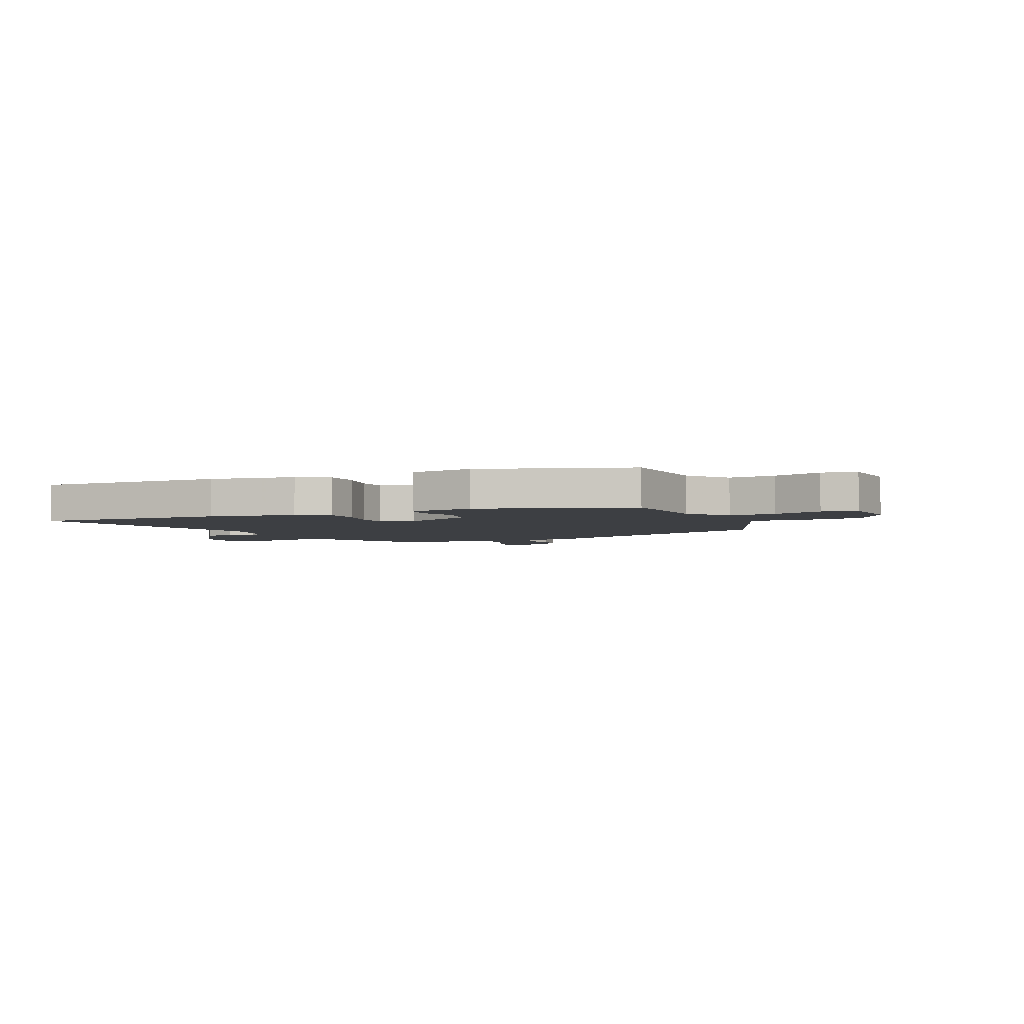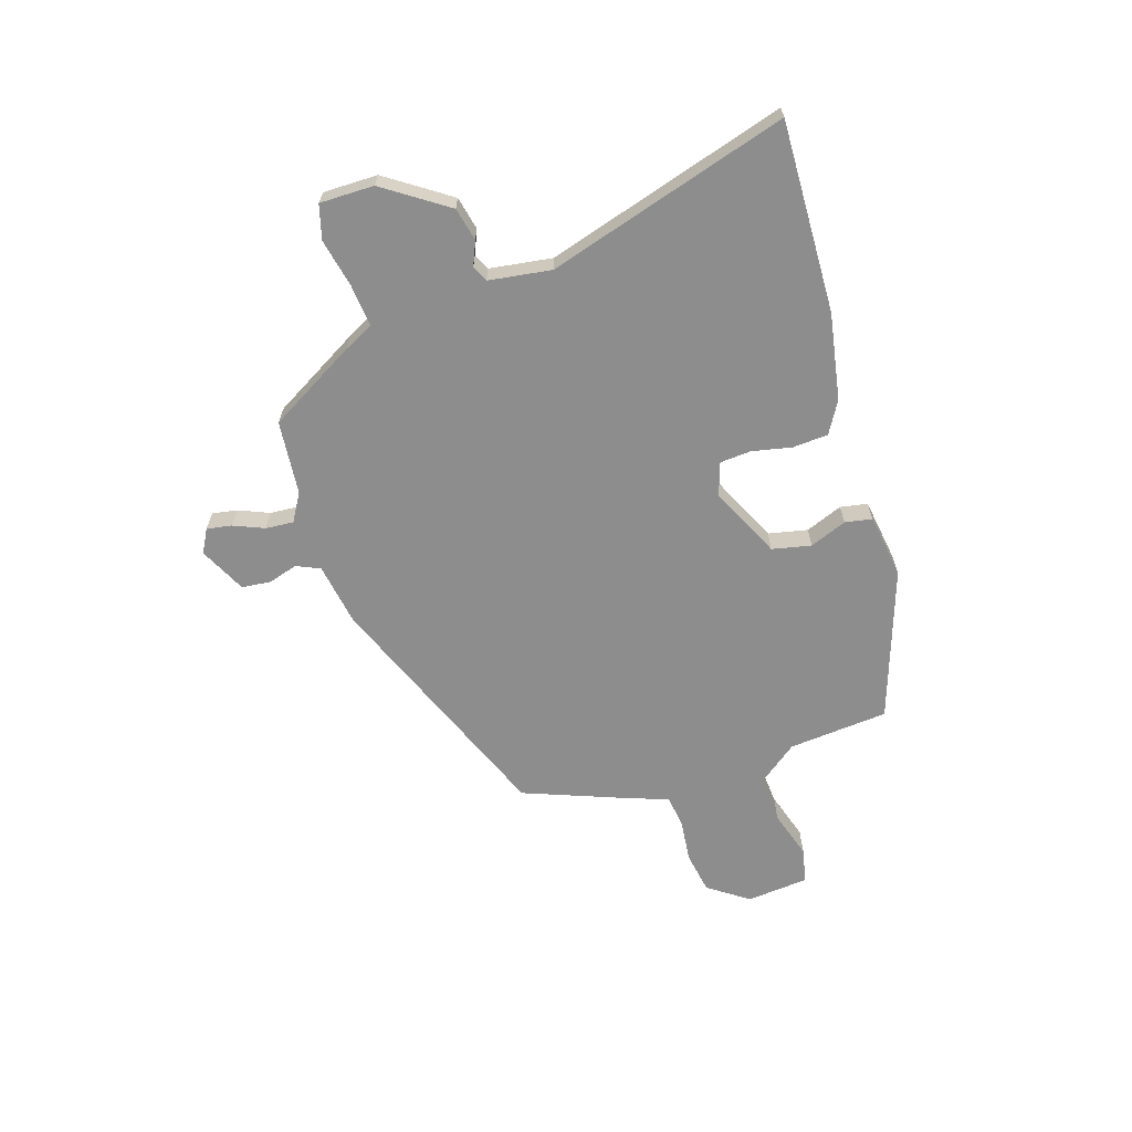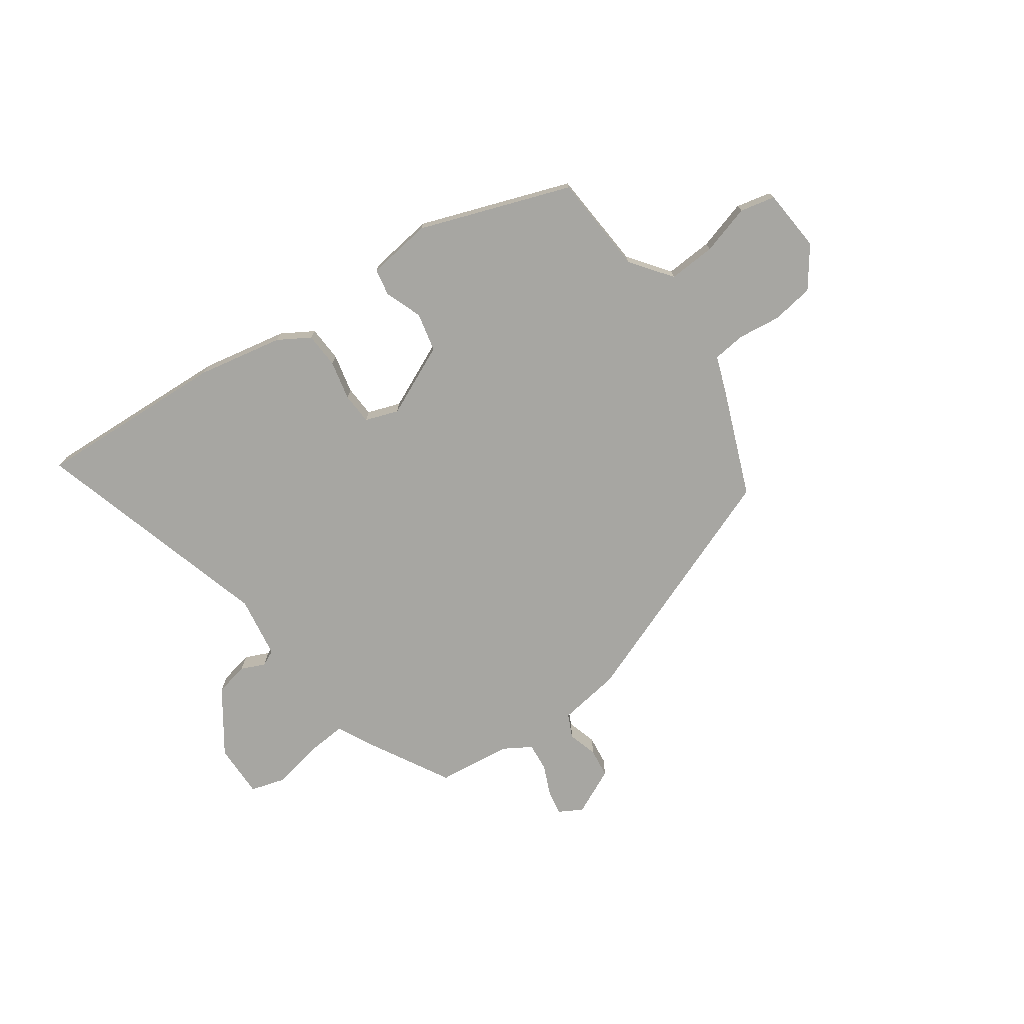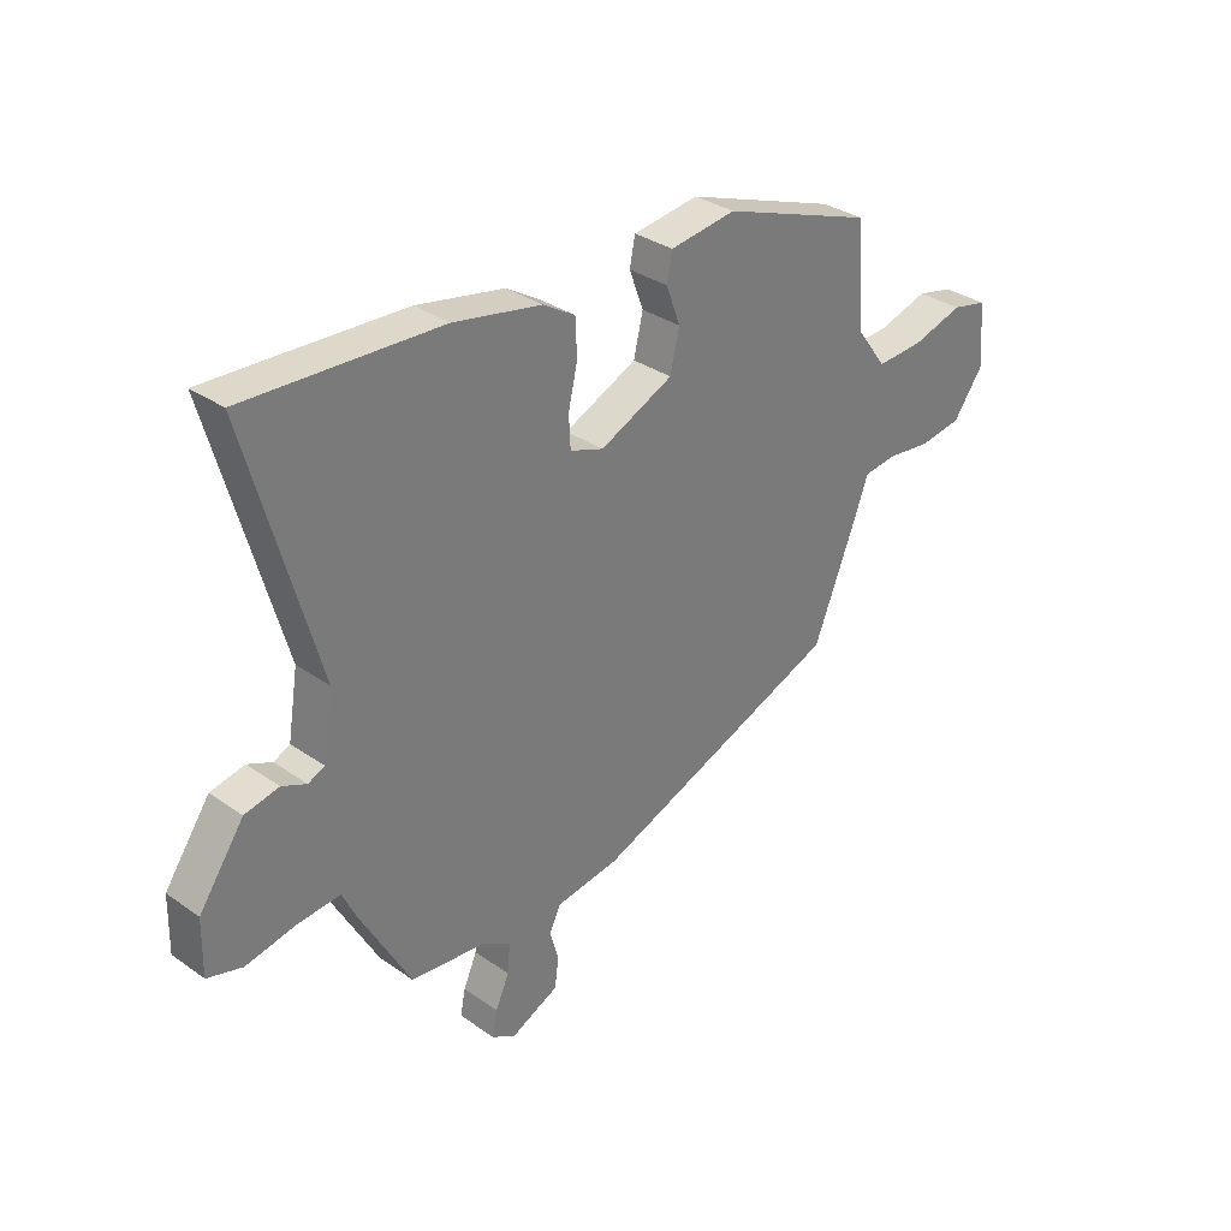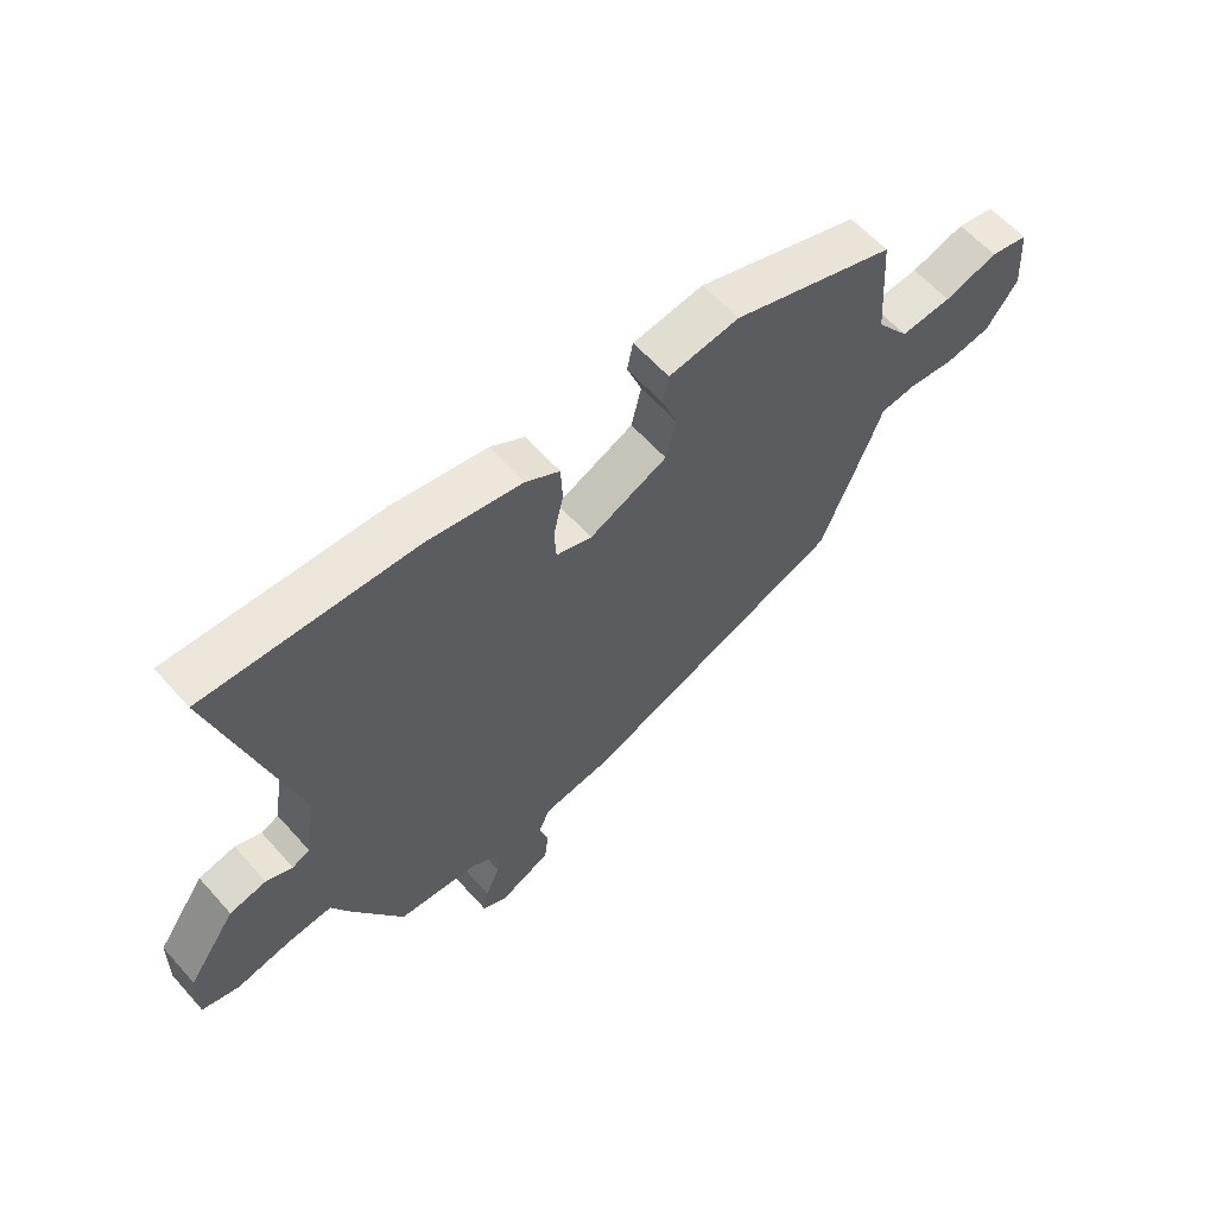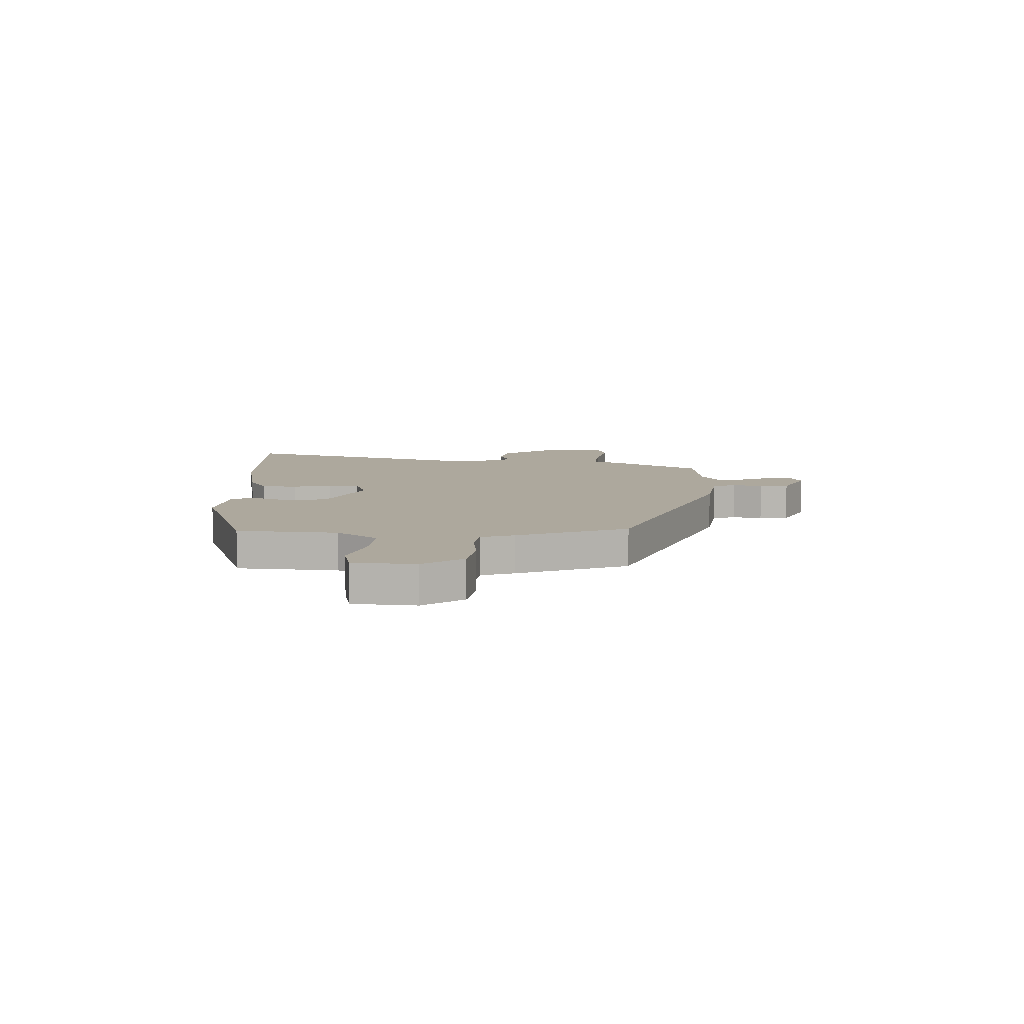
<metadata>
{"format":"obj","ext":"obj","renderer":"f3d","projection":"perspective","resolution":1024,"background":"white","views":[{"elev":-3.8,"azim":25.4,"up":"+Y"},{"elev":-64.6,"azim":-71.3,"up":"+Y"},{"elev":-74.0,"azim":35.3,"up":"+Y"},{"elev":32.7,"azim":-45.9,"up":"+Z"},{"elev":60.7,"azim":-41.5,"up":"+Z"},{"elev":8.7,"azim":92.6,"up":"+Y"}]}
</metadata>
<code>
v 0.456 0.07 -0.351
v -0.006 0.07 -0.527
v -0.124 0.07 -0.544
v -0.145 0.07 -0.588
v -0.129 0.07 -0.644
v -0.136 0.07 -0.699
v -0.224 0.07 -0.74
v -0.268 0.07 -0.715
v -0.259 0.07 -0.668
v -0.234 0.07 -0.611
v -0.229 0.07 -0.558
v -0.281 0.07 -0.526
v -0.42 0.07 -0.51
v -0.512 0.07 -0.343
v -0.539 0.07 -0.287
v -0.618 0.07 -0.293
v -0.71 0.07 -0.311
v -0.774 0.07 -0.292
v -0.772 0.07 -0.19
v -0.689 0.07 -0.072
v -0.626 0.07 -0.059
v -0.581 0.07 -0.079
v -0.551 0.07 -0.065
v -0.532 0.07 0.052
v -0.66 0.07 0.508
v -0.301 0.07 0.49
v -0.139 0.07 0.458
v -0.08 0.07 0.422
v -0.077 0.07 0.355
v -0.094 0.07 0.281
v -0.091 0.07 0.222
v -0.029 0.07 0.2
v 0.106 0.07 0.261
v 0.123 0.07 0.334
v 0.097 0.07 0.404
v 0.107 0.07 0.455
v 0.229 0.07 0.471
v 0.512 0.07 0.369
v 0.525 0.07 0.18
v 0.582 0.07 0.103
v 0.671 0.07 0.108
v 0.764 0.07 0.135
v 0.83 0.07 0.12
v 0.839 0.07 0.002
v 0.784 0.07 -0.073
v 0.705 0.07 -0.085
v 0.624 0.07 -0.075
v 0.562 0.07 -0.082
v 0.539 0.07 -0.145
v 0.456 0 -0.351
v -0.006 0 -0.527
v -0.124 0 -0.544
v -0.145 0 -0.588
v -0.129 0 -0.644
v -0.136 0 -0.699
v -0.224 0 -0.74
v -0.268 0 -0.715
v -0.259 0 -0.668
v -0.234 0 -0.611
v -0.229 0 -0.558
v -0.281 0 -0.526
v -0.42 0 -0.51
v -0.512 0 -0.343
v -0.539 0 -0.287
v -0.618 0 -0.293
v -0.71 0 -0.311
v -0.774 0 -0.292
v -0.772 0 -0.19
v -0.689 0 -0.072
v -0.626 0 -0.059
v -0.581 0 -0.079
v -0.551 0 -0.065
v -0.532 0 0.052
v -0.66 0 0.508
v -0.301 0 0.49
v -0.139 0 0.458
v -0.08 0 0.422
v -0.077 0 0.355
v -0.094 0 0.281
v -0.091 0 0.222
v -0.029 0 0.2
v 0.106 0 0.261
v 0.123 0 0.334
v 0.097 0 0.404
v 0.107 0 0.455
v 0.229 0 0.471
v 0.512 0 0.369
v 0.525 0 0.18
v 0.582 0 0.103
v 0.671 0 0.108
v 0.764 0 0.135
v 0.83 0 0.12
v 0.839 0 0.002
v 0.784 0 -0.073
v 0.705 0 -0.085
v 0.624 0 -0.075
v 0.562 0 -0.082
v 0.539 0 -0.145
f 48 49 1 2
f 44 45 46 47
f 44 47 48
f 41 42 43 44
f 40 41 44 48
f 39 40 48 2
f 34 35 36 37
f 33 34 37 38
f 32 33 38 39
f 27 28 29 30
f 27 30 31
f 24 25 26 27
f 23 24 27 31
f 19 20 21 22
f 19 22 23
f 16 17 18 19
f 15 16 19 23
f 12 13 14 15
f 11 12 15 23
f 7 8 9 10
f 7 10 11
f 4 5 6 7
f 3 4 7 11
f 32 39 2 3
f 23 31 32
f 3 11 23 32
f 51 50 98 97
f 96 95 94 93
f 97 96 93
f 93 92 91 90
f 97 93 90 89
f 51 97 89 88
f 86 85 84 83
f 87 86 83 82
f 88 87 82 81
f 79 78 77 76
f 80 79 76
f 76 75 74 73
f 80 76 73 72
f 71 70 69 68
f 72 71 68
f 68 67 66 65
f 72 68 65 64
f 64 63 62 61
f 72 64 61 60
f 59 58 57 56
f 60 59 56
f 56 55 54 53
f 60 56 53 52
f 52 51 88 81
f 81 80 72
f 81 72 60 52
f 1 50 51 2
f 2 51 52 3
f 3 52 53 4
f 4 53 54 5
f 5 54 55 6
f 6 55 56 7
f 7 56 57 8
f 8 57 58 9
f 9 58 59 10
f 10 59 60 11
f 11 60 61 12
f 12 61 62 13
f 13 62 63 14
f 14 63 64 15
f 15 64 65 16
f 16 65 66 17
f 17 66 67 18
f 18 67 68 19
f 19 68 69 20
f 20 69 70 21
f 21 70 71 22
f 22 71 72 23
f 23 72 73 24
f 24 73 74 25
f 25 74 75 26
f 26 75 76 27
f 27 76 77 28
f 28 77 78 29
f 29 78 79 30
f 30 79 80 31
f 31 80 81 32
f 32 81 82 33
f 33 82 83 34
f 34 83 84 35
f 35 84 85 36
f 36 85 86 37
f 37 86 87 38
f 38 87 88 39
f 39 88 89 40
f 40 89 90 41
f 41 90 91 42
f 42 91 92 43
f 43 92 93 44
f 44 93 94 45
f 45 94 95 46
f 46 95 96 47
f 47 96 97 48
f 48 97 98 49
f 49 98 50 1

</code>
